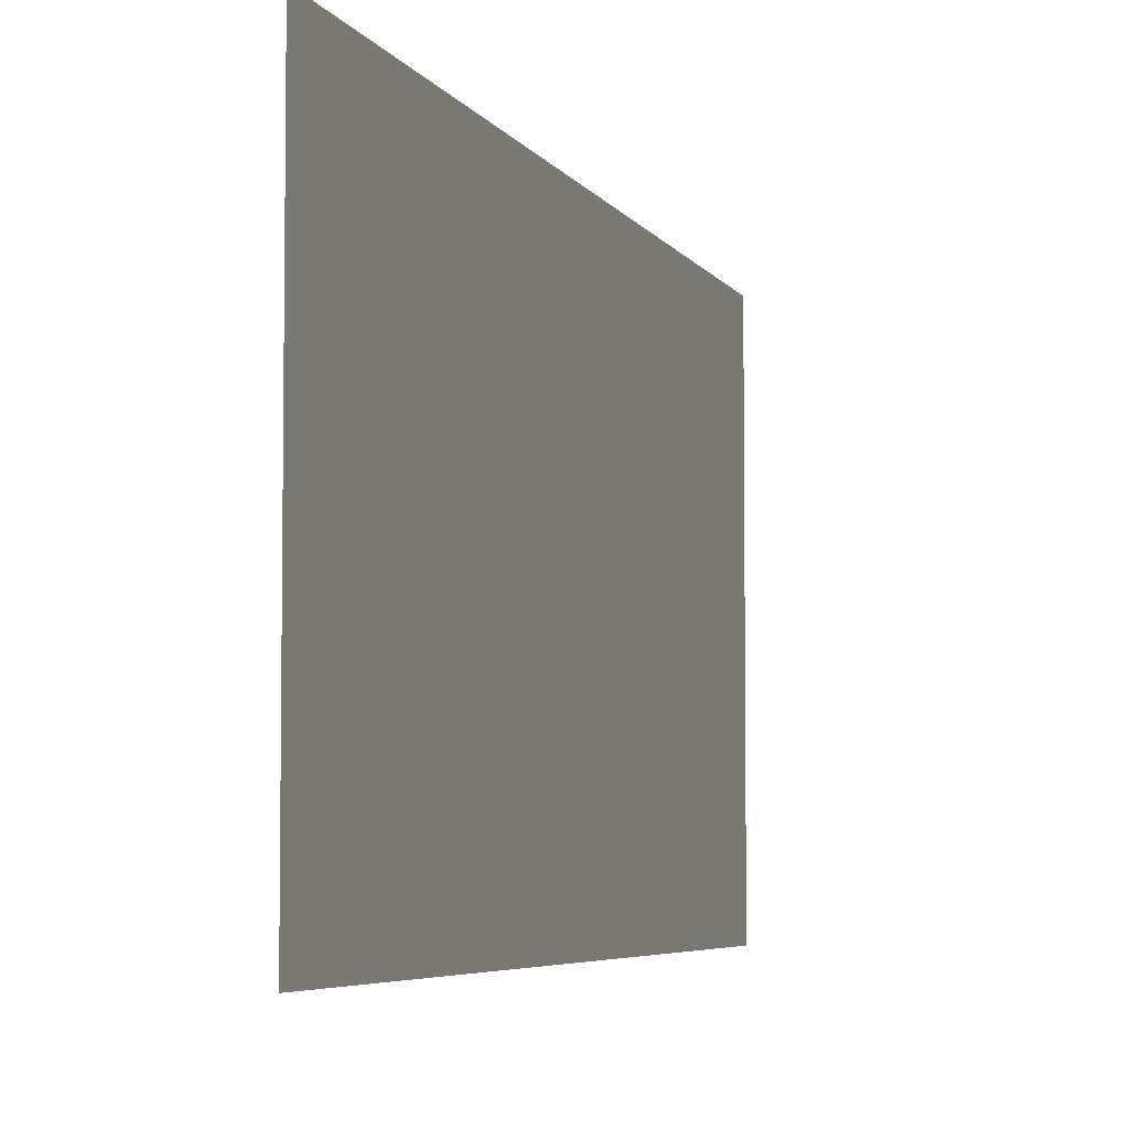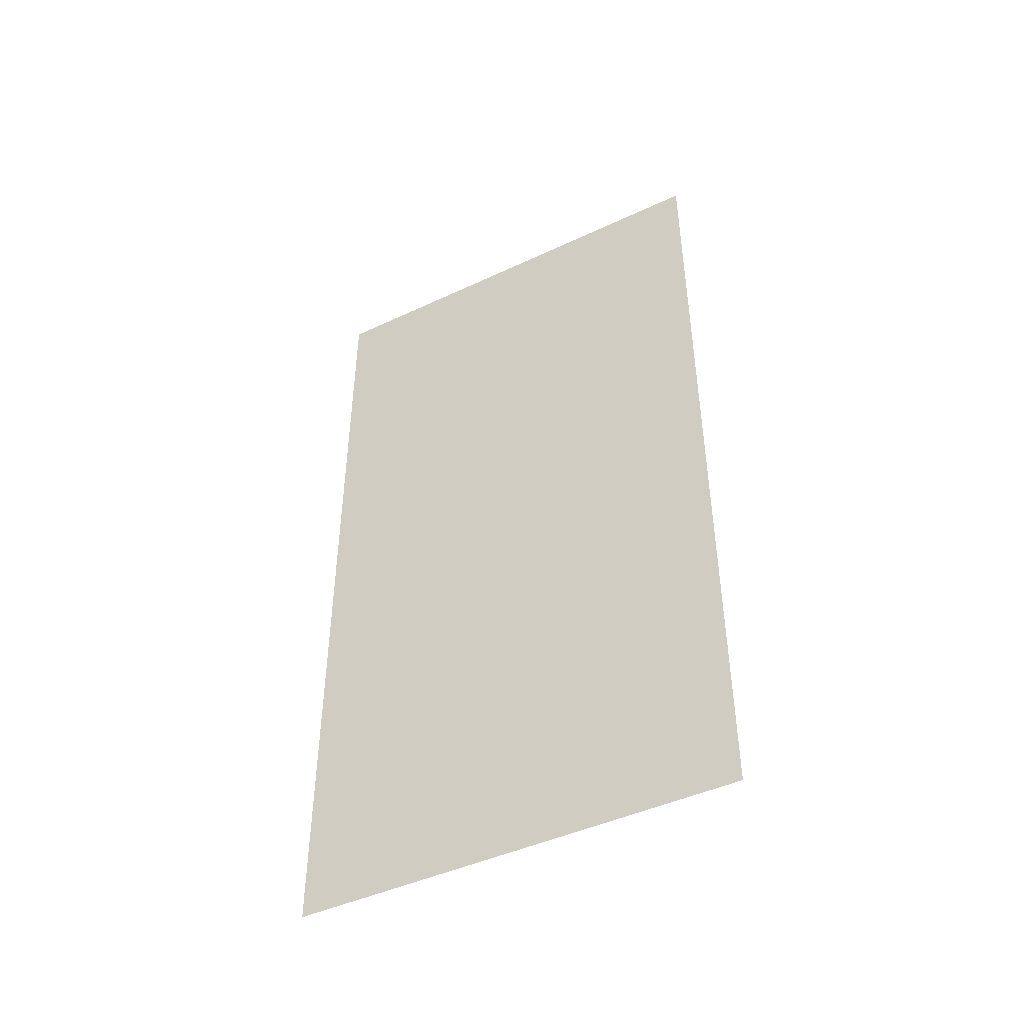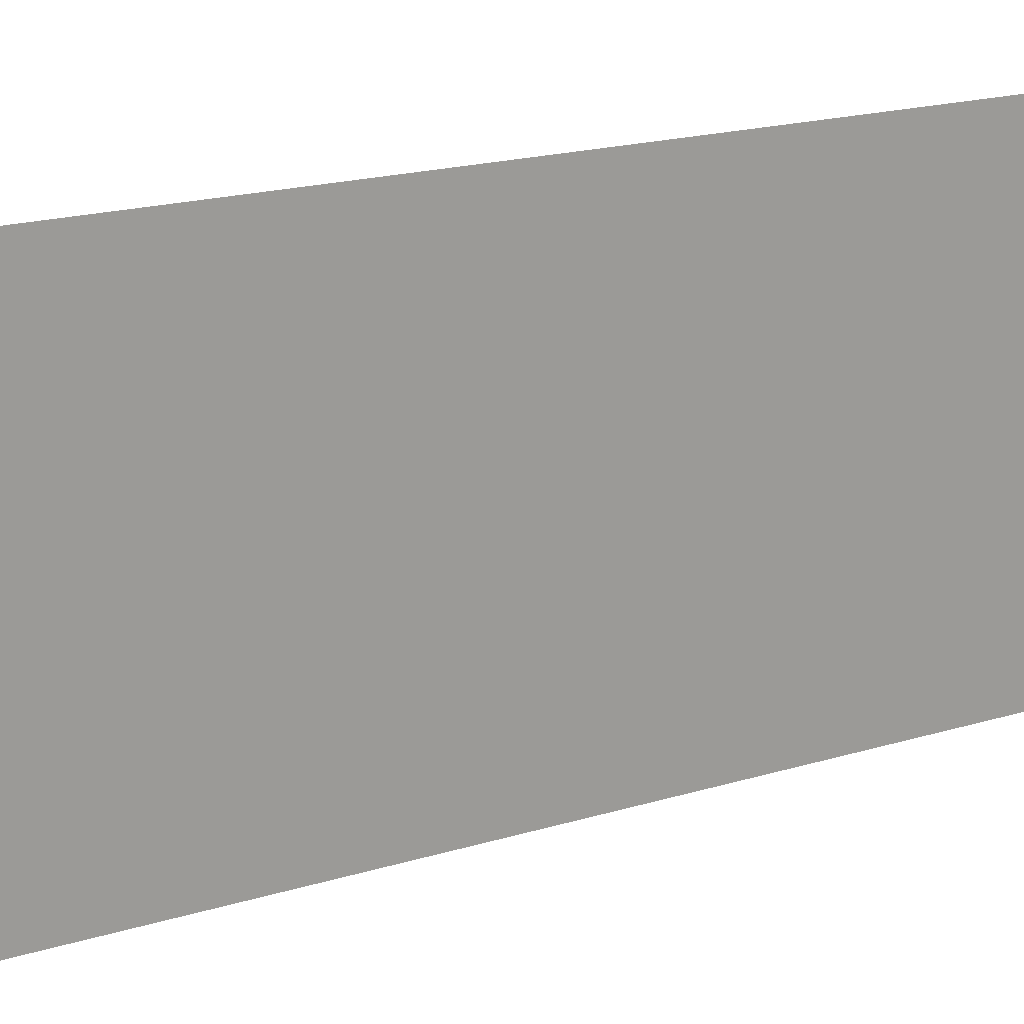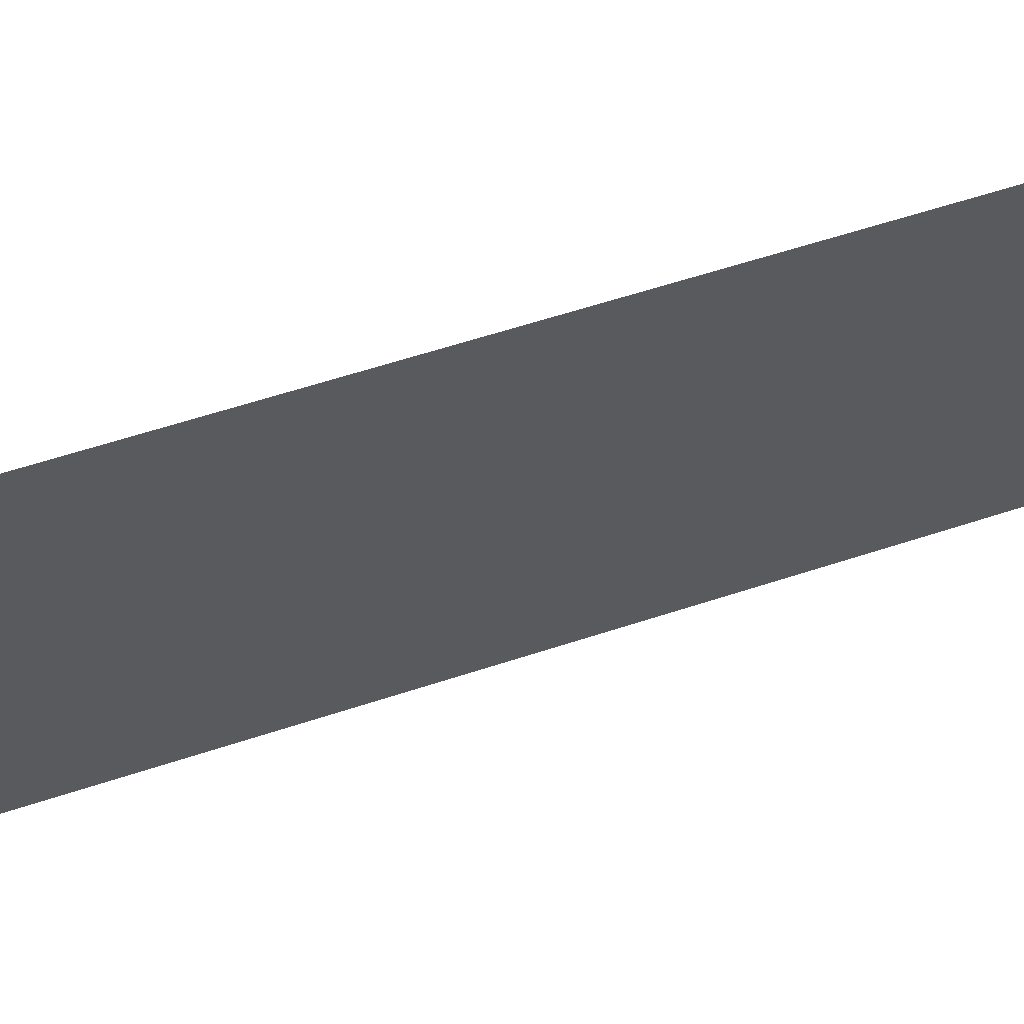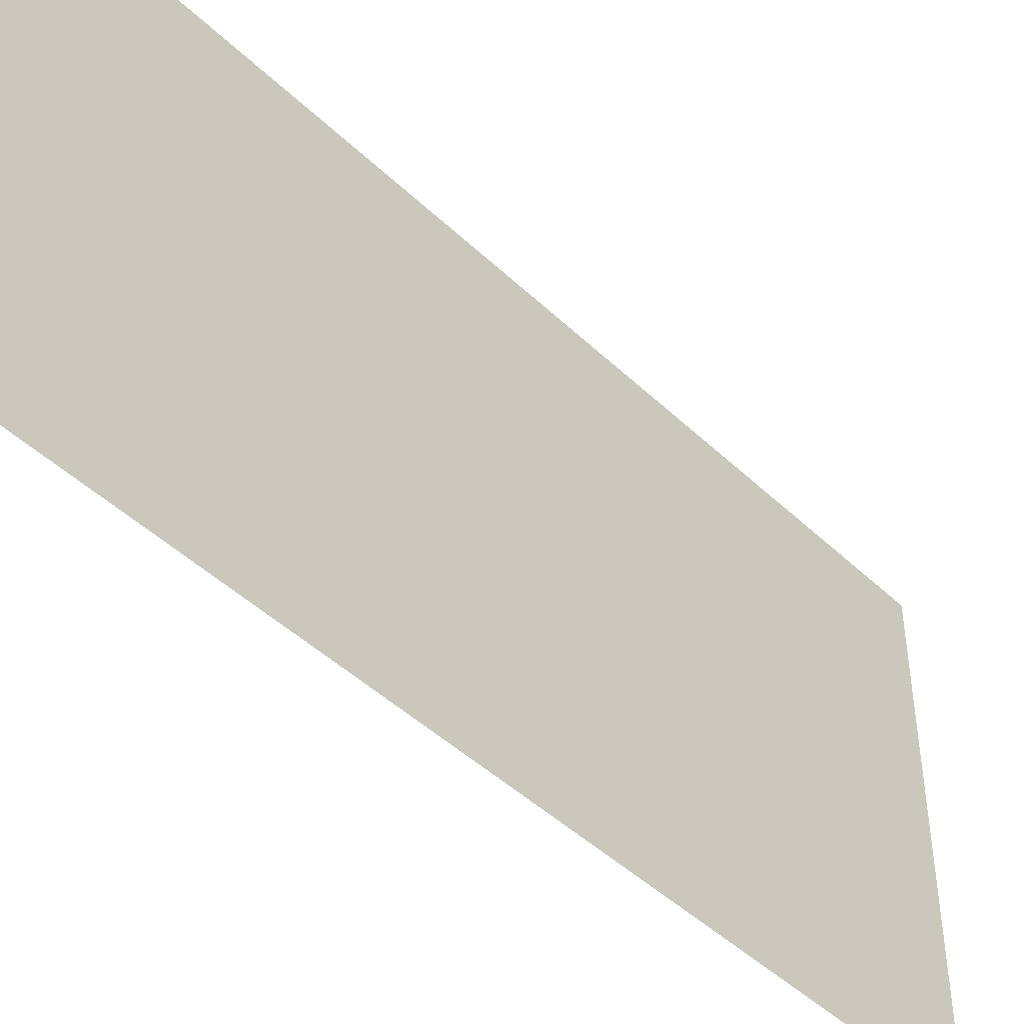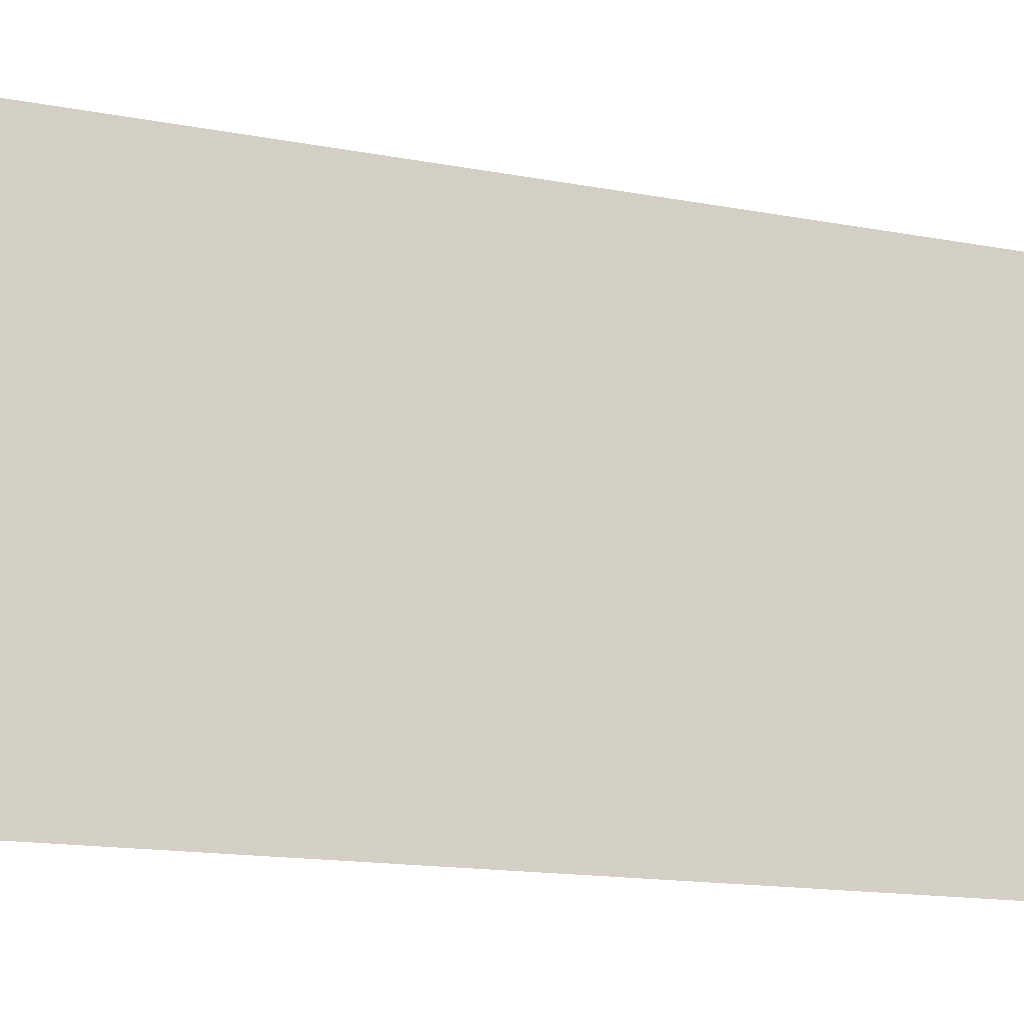
<metadata>
{"format":"obj","ext":"obj","renderer":"f3d","projection":"perspective","resolution":1024,"background":"white","views":[{"elev":-5.1,"azim":-163.3,"up":"+Y"},{"elev":-45.2,"azim":118.5,"up":"+Z"},{"elev":20.3,"azim":-118.5,"up":"+Y"},{"elev":62.9,"azim":-108.2,"up":"+Y"},{"elev":-45.5,"azim":-137.5,"up":"+Y"},{"elev":-15.0,"azim":67.7,"up":"+Y"}]}
</metadata>
<code>
o Plane
v 0 0.6208 1.213
v -0 8.1e-05 1.213
v 0 0.6208 0.01599
v -0 8.1e-05 0.01599
f 2 3 1
f 2 4 3

</code>
